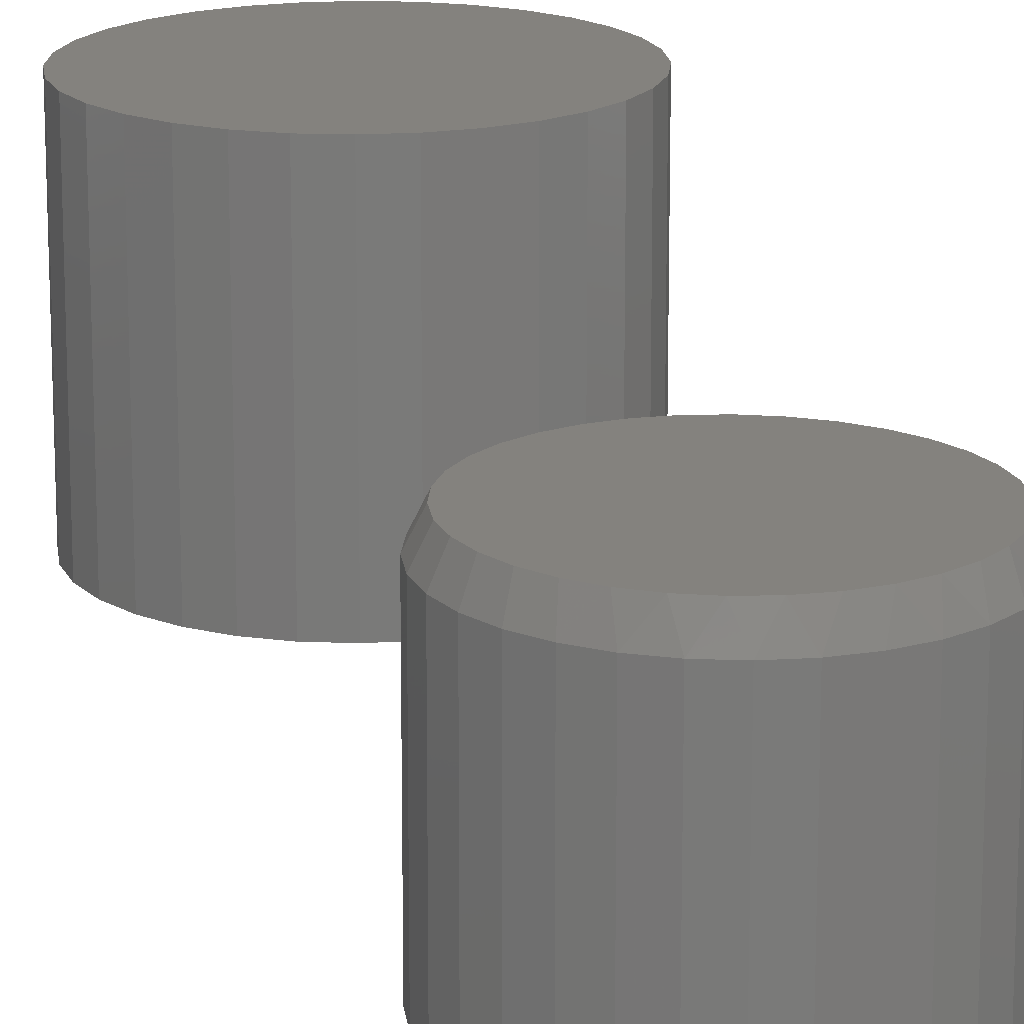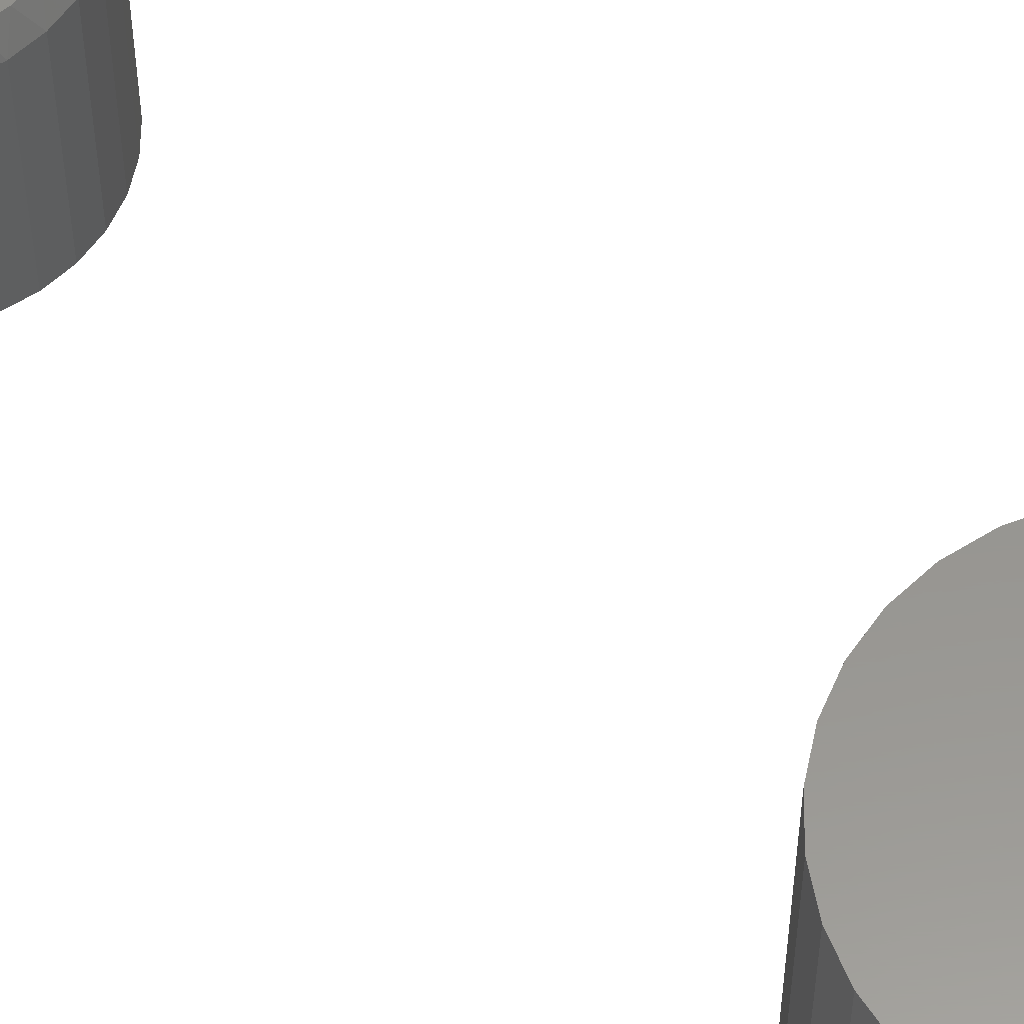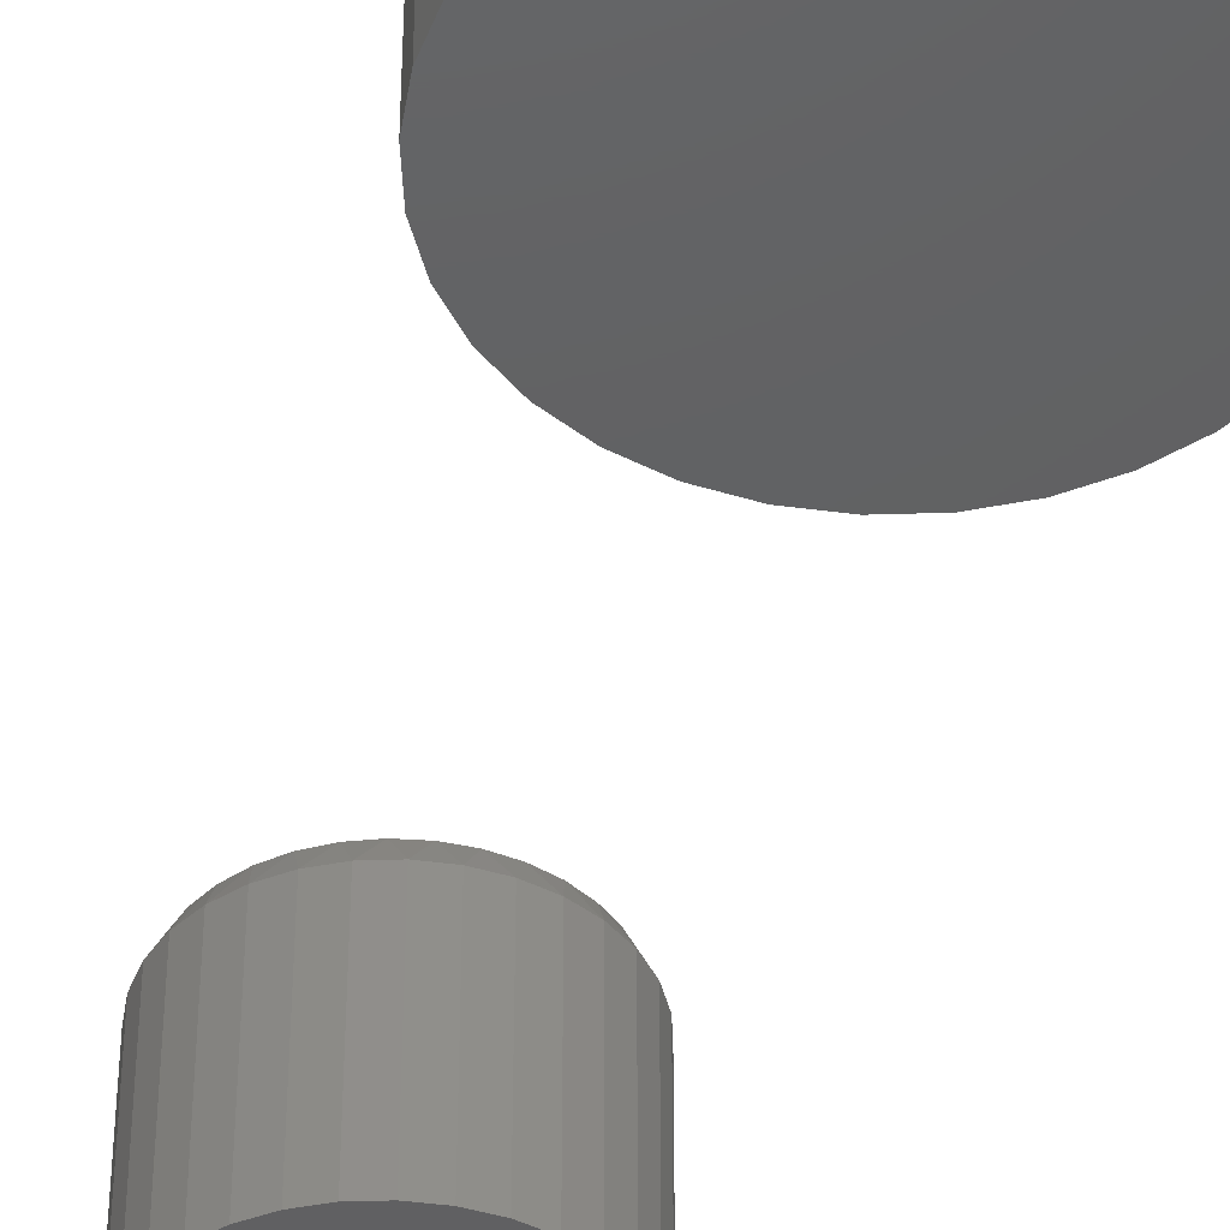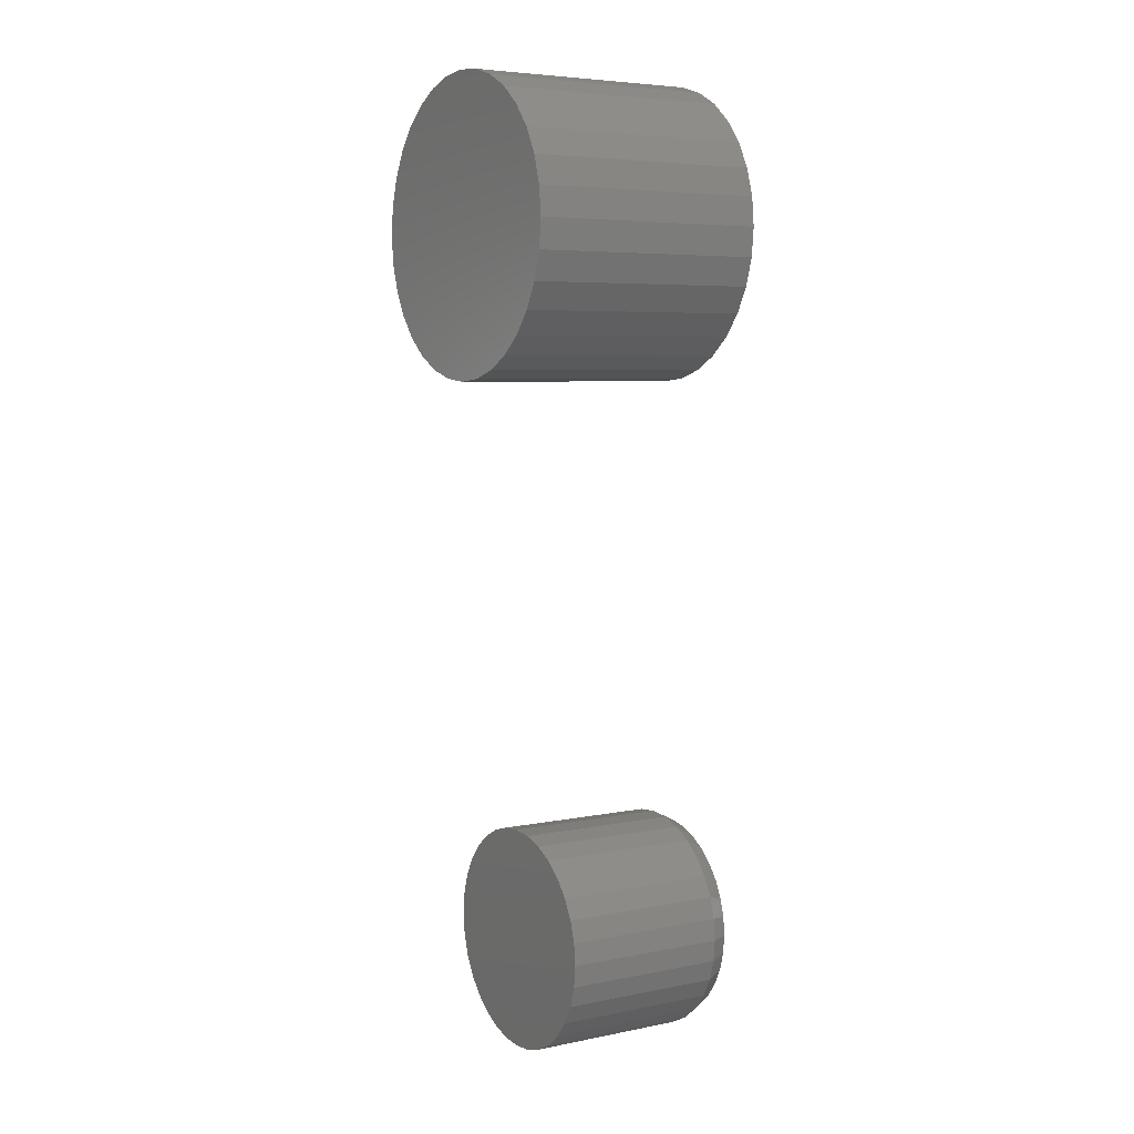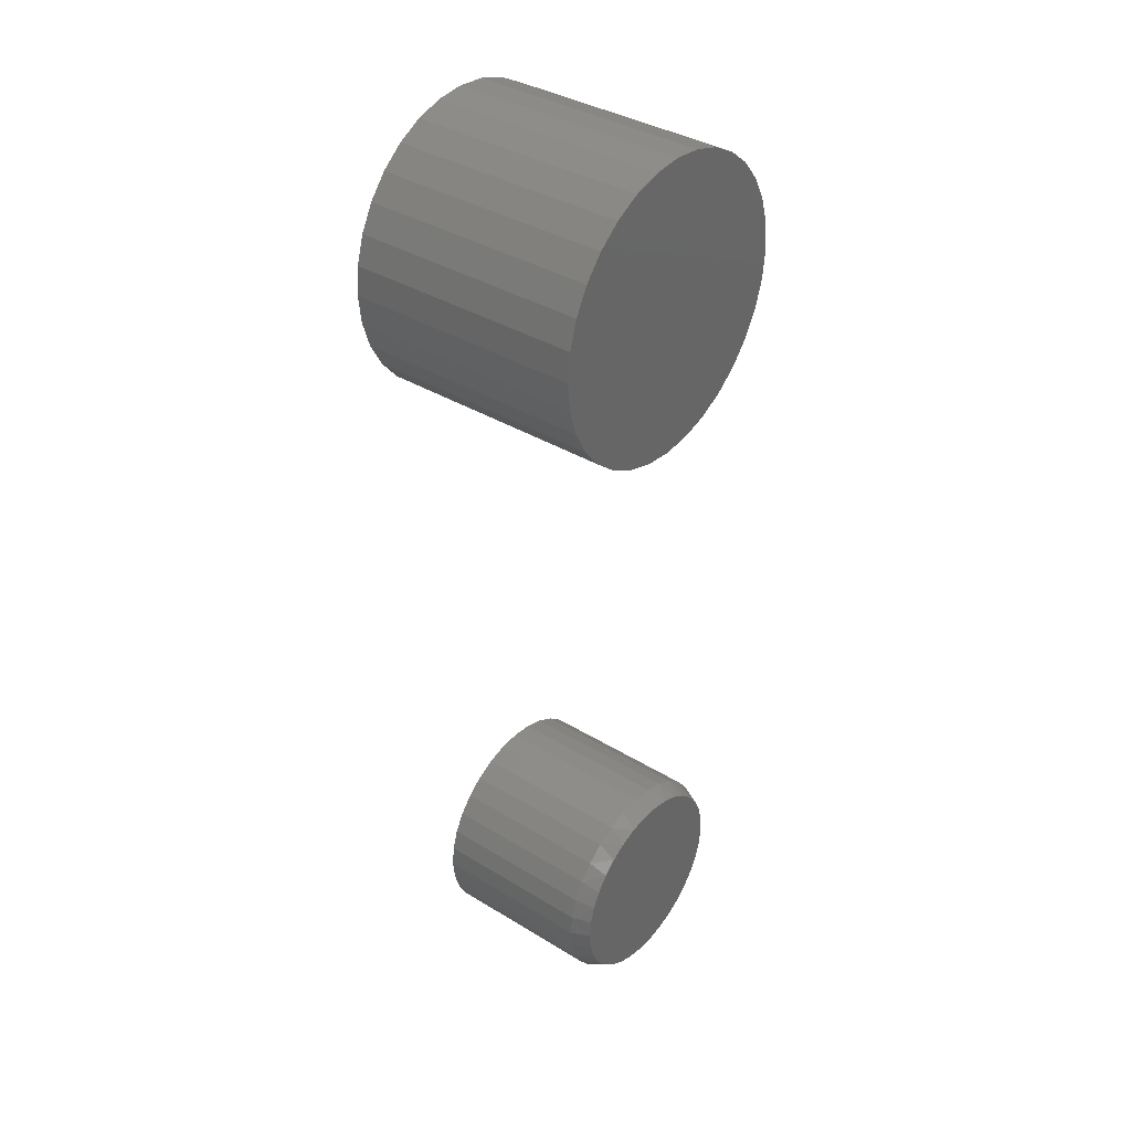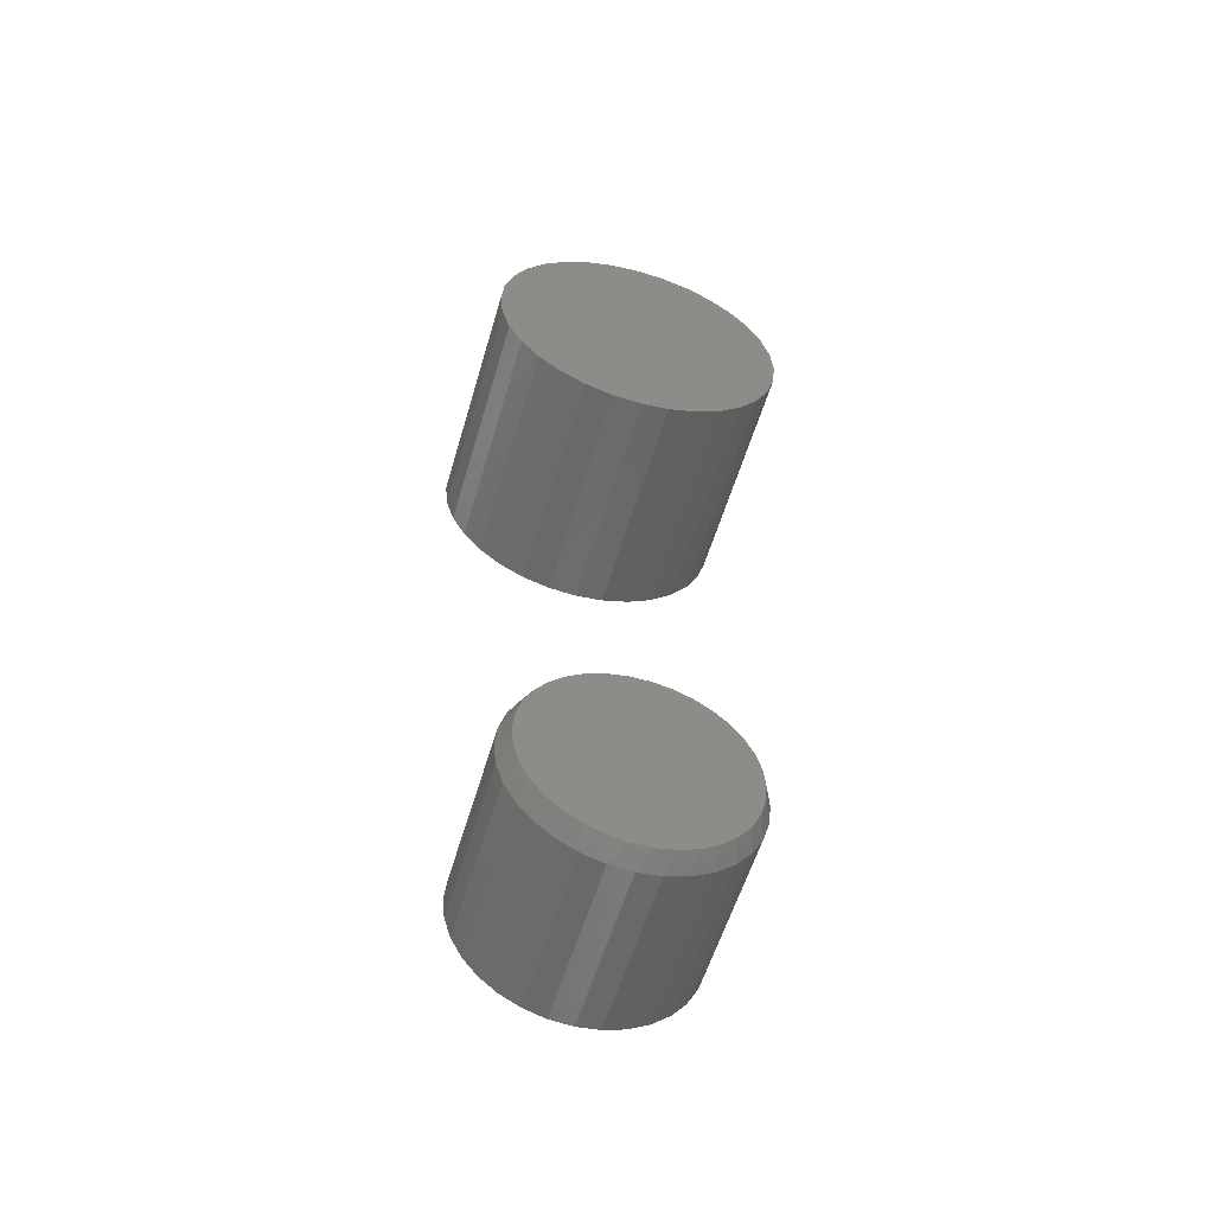
<metadata>
{"format":"stl","ext":"stl","renderer":"f3d","projection":"perspective","resolution":1024,"background":"white","views":[{"elev":17.5,"azim":167.4,"up":"+Y"},{"elev":57.1,"azim":-49.9,"up":"+Y"},{"elev":-42.6,"azim":-14.8,"up":"+Y"},{"elev":5.6,"azim":58.3,"up":"+Z"},{"elev":37.2,"azim":128.2,"up":"+Z"},{"elev":-55.3,"azim":163.9,"up":"+Z"}]}
</metadata>
<code>
# stl→obj: 162 verts, 316 faces
v -0.02333 -0.2031 0.7255
v 0.02596 -0.2031 0.7255
v 0.001316 -0.2031 0.7279
v -0.04702 -0.2031 0.7183
v 0.04965 -0.2031 0.7183
v -0.06886 -0.2031 0.7066
v 0.07149 -0.2031 0.7066
v 0.07149 -0.2031 0.4965
v -0.04702 -0.2031 0.4849
v 0.04965 -0.2031 0.4849
v -0.02333 -0.2031 0.4777
v 0.02596 -0.2031 0.4777
v 0.001316 -0.2031 0.4752
v 0.09063 -0.2031 0.6909
v -0.088 -0.2031 0.6909
v 0.1063 -0.2031 0.6717
v -0.1037 -0.2031 0.6717
v 0.118 -0.2031 0.6499
v -0.1154 -0.2031 0.6499
v 0.1252 -0.2031 0.6262
v -0.1226 -0.2031 0.6262
v 0.1276 -0.2031 0.6016
v -0.125 -0.2031 0.6016
v 0.1252 -0.2031 0.5769
v -0.1226 -0.2031 0.5769
v 0.118 -0.2031 0.5532
v -0.1154 -0.2031 0.5532
v 0.1063 -0.2031 0.5314
v -0.1037 -0.2031 0.5314
v 0.09063 -0.2031 0.5122
v -0.088 -0.2031 0.5122
v -0.06886 -0.2031 0.4965
v 0.001316 2.79e-17 0.7279
v 0.02596 2.9e-17 0.7255
v -0.02333 2.626e-17 0.7255
v -0.04702 2.415e-17 0.7183
v 0.04965 2.952e-17 0.7183
v -0.06886 2.164e-17 0.7066
v 0.07149 2.943e-17 0.7066
v 0.04965 3.605e-18 0.4849
v -0.04702 -1.762e-18 0.4849
v 0.07149 6.113e-18 0.4965
v -0.02333 -1.245e-18 0.4777
v 0.02596 1.491e-18 0.4777
v 0.001316 -1.461e-19 0.4752
v -0.06886 -1.678e-18 0.4965
v -0.088 -9.968e-19 0.5122
v 0.09063 8.92e-18 0.5122
v -0.1037 2.563e-19 0.5314
v 0.1063 1.192e-17 0.5314
v -0.1154 2.033e-18 0.5532
v 0.118 1.499e-17 0.5532
v -0.1226 4.265e-18 0.5769
v 0.1252 1.802e-17 0.5769
v -0.125 6.866e-18 0.6016
v 0.1276 2.089e-17 0.6016
v -0.1226 9.737e-18 0.6262
v 0.1252 2.349e-17 0.6262
v -0.1154 1.277e-17 0.6499
v 0.118 2.572e-17 0.6499
v -0.1037 1.584e-17 0.6717
v 0.1063 2.75e-17 0.6717
v -0.088 1.884e-17 0.6909
v 0.09063 2.875e-17 0.6909
v -0.01589 8.15e-17 0.08361
v -0.0001259 8.325e-17 0.08655
v 0.01591 8.503e-17 0.08655
v 0.03168 8.678e-17 0.08361
v -0.03085 7.984e-17 0.07781
v 0.04664 8.844e-17 0.07781
v -0.04449 7.833e-17 0.06937
v 0.06028 8.996e-17 0.06937
v -0.05634 7.701e-17 0.05856
v 0.07213 9.128e-17 0.05856
v 0.06028 8.996e-17 -0.06937
v -0.04449 7.833e-17 -0.06937
v 0.07213 9.128e-17 -0.05856
v -0.03085 7.984e-17 -0.07781
v 0.04664 8.844e-17 -0.07781
v -0.01589 8.15e-17 -0.08361
v 0.03168 8.678e-17 -0.08361
v -0.0001262 8.325e-17 -0.08655
v 0.01591 8.503e-17 -0.08655
v -0.05634 7.701e-17 -0.05856
v -0.06601 7.594e-17 -0.04576
v 0.0818 9.235e-17 -0.04576
v -0.07316 7.514e-17 -0.0314
v 0.08895 9.314e-17 -0.0314
v -0.07755 7.466e-17 -0.01597
v 0.09334 9.363e-17 -0.01597
v -0.07903 7.449e-17 -4.312e-07
v 0.09482 9.379e-17 -8.244e-17
v -0.07755 7.466e-17 0.01597
v 0.09334 9.363e-17 0.01597
v -0.07316 7.514e-17 0.0314
v 0.08895 9.314e-17 0.0314
v -0.06601 7.594e-17 0.04576
v 0.0818 9.235e-17 0.04576
v 0.1026 -0.01562 -9.861e-17
v 0.1026 -0.1562 -7.541e-17
v 0.1008 -0.01562 -0.01848
v 0.1008 -0.1562 -0.01848
v 0.09542 -0.01562 -0.03625
v 0.09542 -0.1562 -0.03625
v 0.08667 -0.01562 -0.05263
v 0.08667 -0.1562 -0.05263
v 0.07488 -0.01562 -0.06699
v 0.07488 -0.1562 -0.06699
v 0.06053 -0.01562 -0.07877
v 0.06053 -0.1562 -0.07877
v 0.04415 -0.01562 -0.08753
v 0.04415 -0.1562 -0.08753
v 0.02638 -0.01562 -0.09292
v 0.02638 -0.1562 -0.09292
v 0.007895 -0.01562 -0.09474
v 0.007895 -0.1562 -0.09474
v -0.01059 -0.01562 -0.09292
v -0.01059 -0.1562 -0.09292
v -0.02836 -0.01562 -0.08753
v -0.02836 -0.1562 -0.08753
v -0.04474 -0.01562 -0.07877
v -0.04474 -0.1562 -0.07877
v -0.05909 -0.01562 -0.06699
v -0.05909 -0.1562 -0.06699
v -0.07088 -0.01562 -0.05263
v -0.07088 -0.1562 -0.05263
v -0.07963 -0.01562 -0.03625
v -0.07963 -0.1562 -0.03625
v -0.08502 -0.01562 -0.01848
v -0.08502 -0.1562 -0.01848
v -0.08684 -0.01562 -5.802e-18
v -0.08684 -0.1562 -5.802e-18
v -0.08502 -0.01562 0.01848
v -0.08502 -0.1562 0.01848
v -0.07963 -0.01562 0.03625
v -0.07963 -0.1562 0.03625
v -0.07088 -0.01562 0.05263
v -0.07088 -0.1562 0.05263
v -0.05909 -0.01562 0.06699
v -0.05909 -0.1562 0.06699
v -0.04474 -0.01562 0.07877
v -0.04474 -0.1562 0.07877
v -0.02836 -0.01562 0.08753
v -0.02836 -0.1562 0.08753
v -0.01059 -0.01562 0.09292
v -0.01059 -0.1562 0.09292
v 0.007895 -0.01562 0.09474
v 0.007895 -0.1562 0.09474
v 0.02638 -0.01562 0.09292
v 0.02638 -0.1562 0.09292
v 0.04415 -0.01562 0.08753
v 0.04415 -0.1562 0.08753
v 0.06053 -0.01562 0.07877
v 0.06053 -0.1562 0.07877
v 0.07488 -0.01562 0.06699
v 0.07488 -0.1562 0.06699
v 0.08667 -0.01562 0.05263
v 0.08667 -0.1562 0.05263
v 0.09542 -0.01562 0.03625
v 0.09542 -0.1562 0.03625
v 0.1008 -0.01562 0.01848
v 0.1008 -0.1562 0.01848
f 1 2 3
f 2 1 4
f 2 4 5
f 5 4 6
f 5 6 7
f 8 9 10
f 10 9 11
f 10 11 12
f 12 11 13
f 7 6 14
f 14 6 15
f 14 15 16
f 16 15 17
f 16 17 18
f 18 17 19
f 18 19 20
f 20 19 21
f 20 21 22
f 22 21 23
f 22 23 24
f 24 23 25
f 24 25 26
f 26 25 27
f 26 27 28
f 28 27 29
f 28 29 30
f 30 29 31
f 30 31 8
f 8 31 32
f 8 32 9
f 33 34 35
f 36 35 34
f 37 36 34
f 38 36 37
f 39 38 37
f 40 41 42
f 43 41 40
f 44 43 40
f 45 43 44
f 41 46 42
f 42 46 47
f 42 47 48
f 48 47 49
f 48 49 50
f 50 49 51
f 50 51 52
f 52 51 53
f 52 53 54
f 54 53 55
f 54 55 56
f 56 55 57
f 56 57 58
f 58 57 59
f 58 59 60
f 60 59 61
f 60 61 62
f 62 61 63
f 62 63 64
f 64 63 38
f 64 38 39
f 56 22 54
f 54 22 24
f 54 24 52
f 52 24 26
f 52 26 50
f 50 26 28
f 50 28 48
f 48 28 30
f 48 30 42
f 42 30 8
f 42 8 40
f 40 8 10
f 40 10 44
f 44 10 12
f 44 12 45
f 45 12 13
f 45 13 43
f 43 13 11
f 43 11 41
f 41 11 9
f 41 9 46
f 46 9 32
f 46 32 47
f 47 32 31
f 47 31 49
f 49 31 29
f 49 29 51
f 51 29 27
f 51 27 53
f 53 27 25
f 53 25 55
f 55 25 23
f 55 23 57
f 57 23 21
f 57 21 59
f 59 21 19
f 59 19 61
f 61 19 17
f 61 17 63
f 63 17 15
f 63 15 38
f 38 15 6
f 38 6 36
f 36 6 4
f 36 4 35
f 35 4 1
f 35 1 33
f 33 1 3
f 33 3 34
f 34 3 2
f 34 2 37
f 37 2 5
f 37 5 39
f 39 5 7
f 39 7 64
f 64 7 14
f 64 14 62
f 62 14 16
f 62 16 60
f 60 16 18
f 60 18 58
f 58 18 20
f 58 20 56
f 56 20 22
f 65 66 67
f 68 65 67
f 69 65 68
f 70 69 68
f 71 69 70
f 72 71 70
f 73 71 72
f 74 73 72
f 75 76 77
f 78 76 75
f 79 78 75
f 80 78 79
f 81 80 79
f 82 80 81
f 83 82 81
f 76 84 77
f 77 84 85
f 77 85 86
f 86 85 87
f 86 87 88
f 88 87 89
f 88 89 90
f 90 89 91
f 90 91 92
f 92 91 93
f 92 93 94
f 94 93 95
f 94 95 96
f 96 95 97
f 96 97 98
f 98 97 73
f 98 73 74
f 99 100 101
f 101 100 102
f 101 102 103
f 103 102 104
f 103 104 105
f 105 104 106
f 105 106 107
f 107 106 108
f 107 108 109
f 109 108 110
f 109 110 111
f 111 110 112
f 111 112 113
f 113 112 114
f 113 114 115
f 115 114 116
f 115 116 117
f 117 116 118
f 117 118 119
f 119 118 120
f 119 120 121
f 121 120 122
f 121 122 123
f 123 122 124
f 123 124 125
f 125 124 126
f 125 126 127
f 127 126 128
f 127 128 129
f 129 128 130
f 129 130 131
f 131 130 132
f 131 132 133
f 133 132 134
f 133 134 135
f 135 134 136
f 135 136 137
f 137 136 138
f 137 138 139
f 139 138 140
f 139 140 141
f 141 140 142
f 141 142 143
f 143 142 144
f 143 144 145
f 145 144 146
f 145 146 147
f 147 146 148
f 147 148 149
f 149 148 150
f 149 150 151
f 151 150 152
f 151 152 153
f 153 152 154
f 153 154 155
f 155 154 156
f 155 156 157
f 157 156 158
f 157 158 159
f 159 158 160
f 159 160 161
f 161 160 162
f 161 162 99
f 99 162 100
f 96 159 161
f 98 157 159
f 98 159 96
f 74 155 157
f 74 157 98
f 72 153 155
f 72 155 74
f 70 151 153
f 70 153 72
f 68 149 151
f 68 151 70
f 67 147 149
f 67 149 68
f 145 66 65
f 145 147 66
f 66 147 67
f 143 65 69
f 143 145 65
f 141 69 71
f 141 143 69
f 139 71 73
f 139 141 71
f 137 73 97
f 137 139 73
f 135 97 95
f 135 137 97
f 133 135 95
f 99 92 161
f 161 92 94
f 161 94 96
f 91 131 93
f 93 131 133
f 93 133 95
f 87 127 129
f 85 125 127
f 85 127 87
f 84 123 125
f 84 125 85
f 76 121 123
f 76 123 84
f 78 119 121
f 78 121 76
f 80 117 119
f 80 119 78
f 82 115 117
f 82 117 80
f 113 83 81
f 113 115 83
f 83 115 82
f 111 81 79
f 111 113 81
f 109 79 75
f 109 111 79
f 107 75 77
f 107 109 75
f 105 77 86
f 105 107 77
f 103 86 88
f 103 105 86
f 101 103 88
f 131 91 129
f 129 91 89
f 129 89 87
f 92 99 90
f 90 99 101
f 90 101 88
f 146 150 148
f 150 146 144
f 150 144 152
f 152 144 142
f 152 142 154
f 110 120 112
f 112 120 118
f 112 118 114
f 114 118 116
f 154 142 156
f 156 142 140
f 156 140 158
f 158 140 138
f 158 138 160
f 160 138 136
f 160 136 162
f 162 136 134
f 162 134 100
f 100 134 132
f 100 132 102
f 102 132 130
f 102 130 104
f 104 130 128
f 104 128 106
f 106 128 126
f 106 126 108
f 108 126 124
f 108 124 110
f 110 124 122
f 110 122 120

</code>
